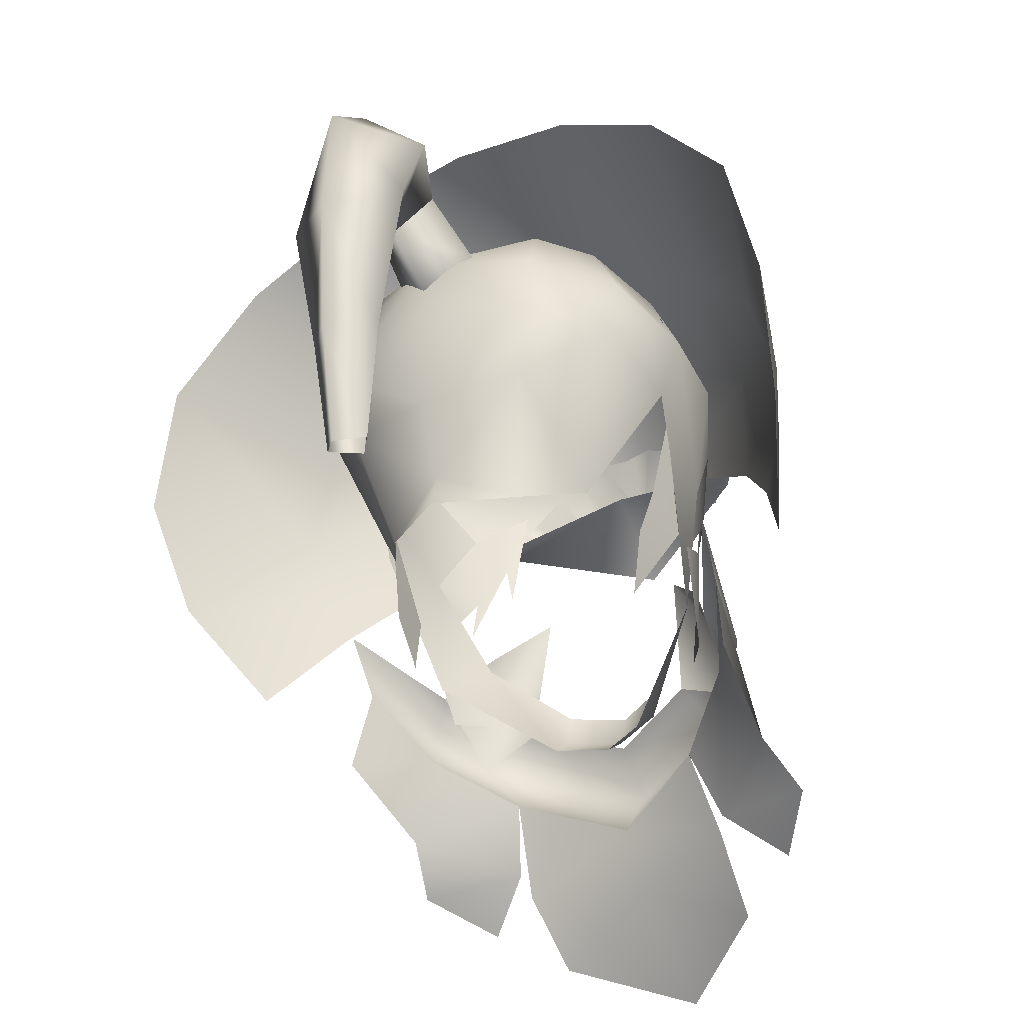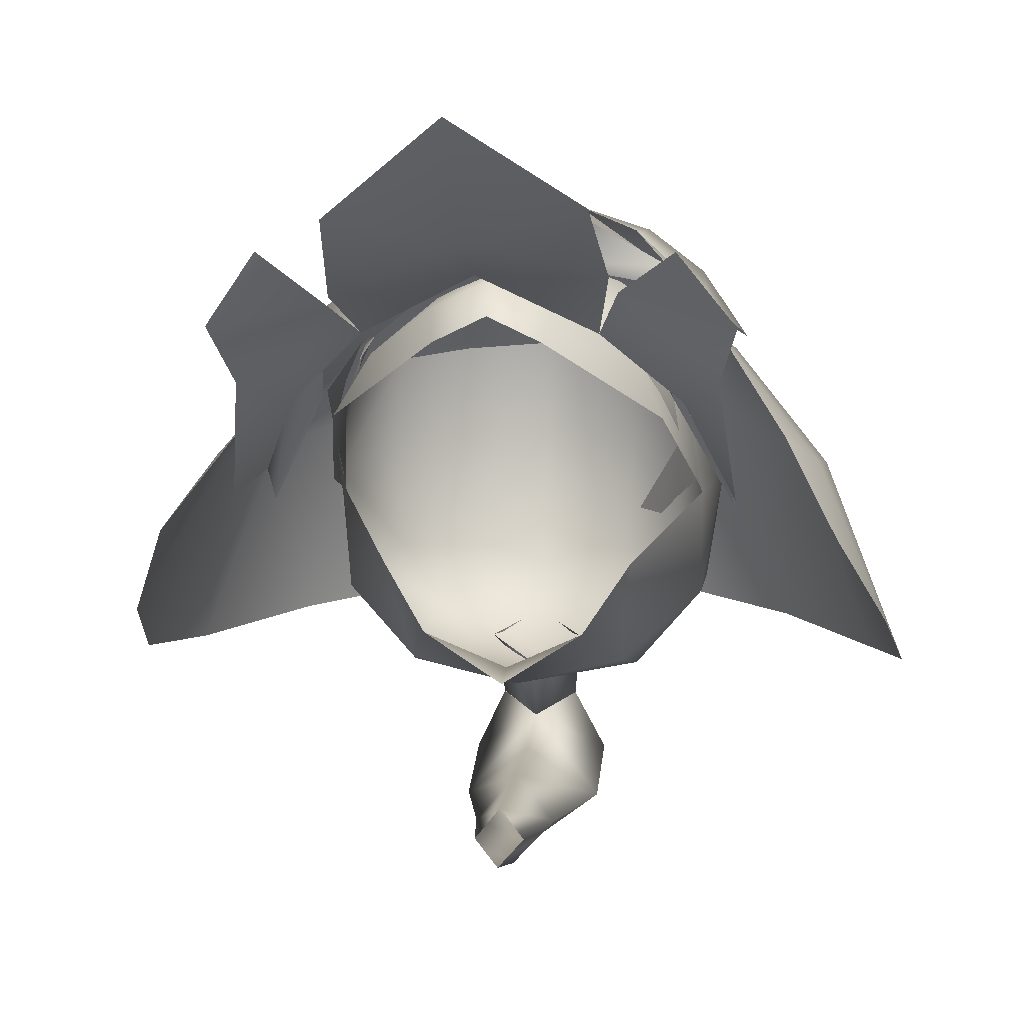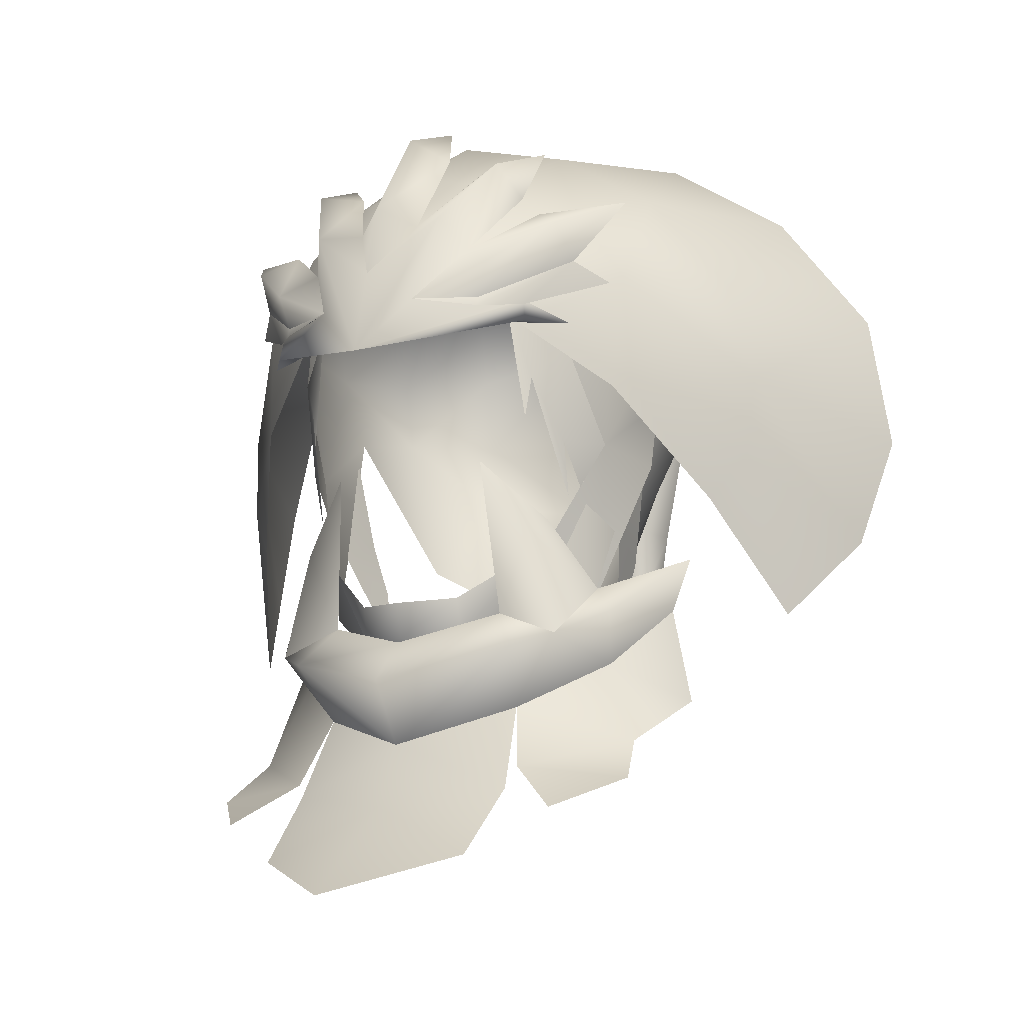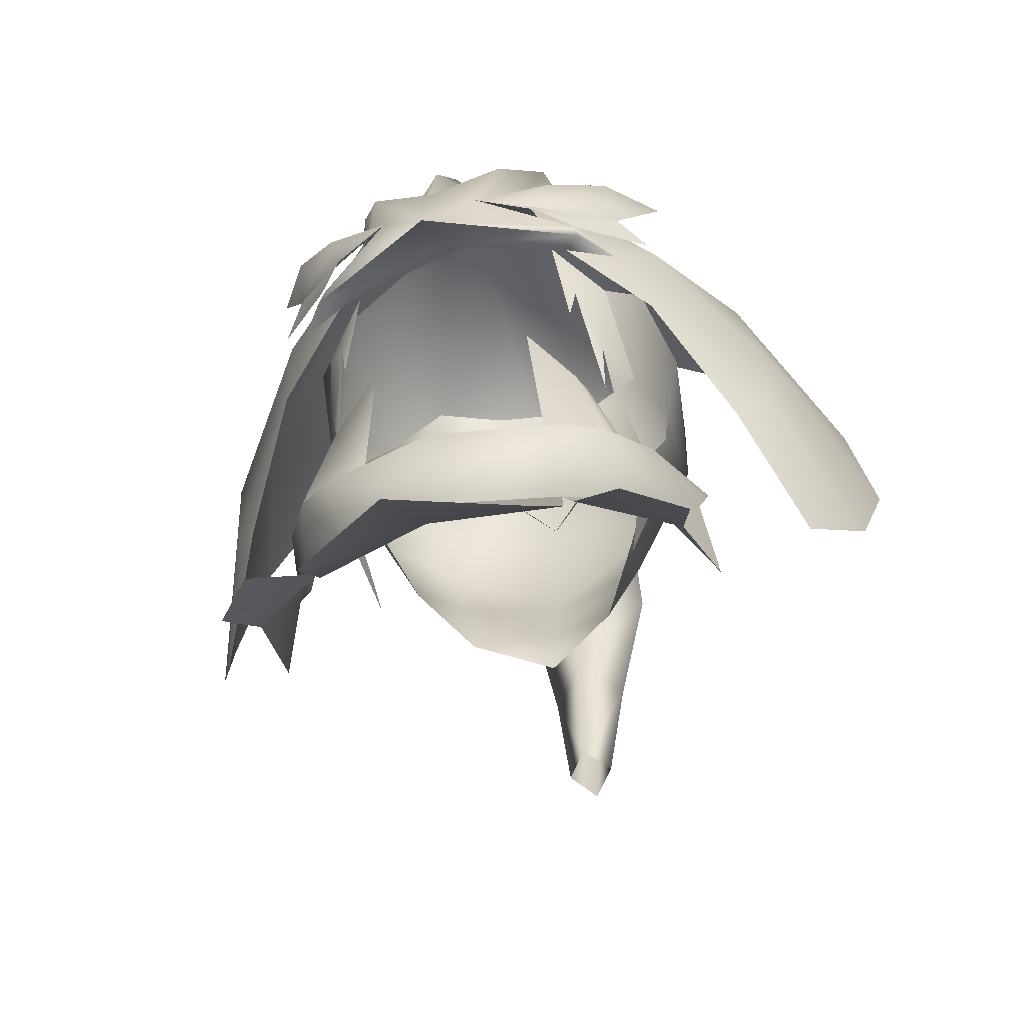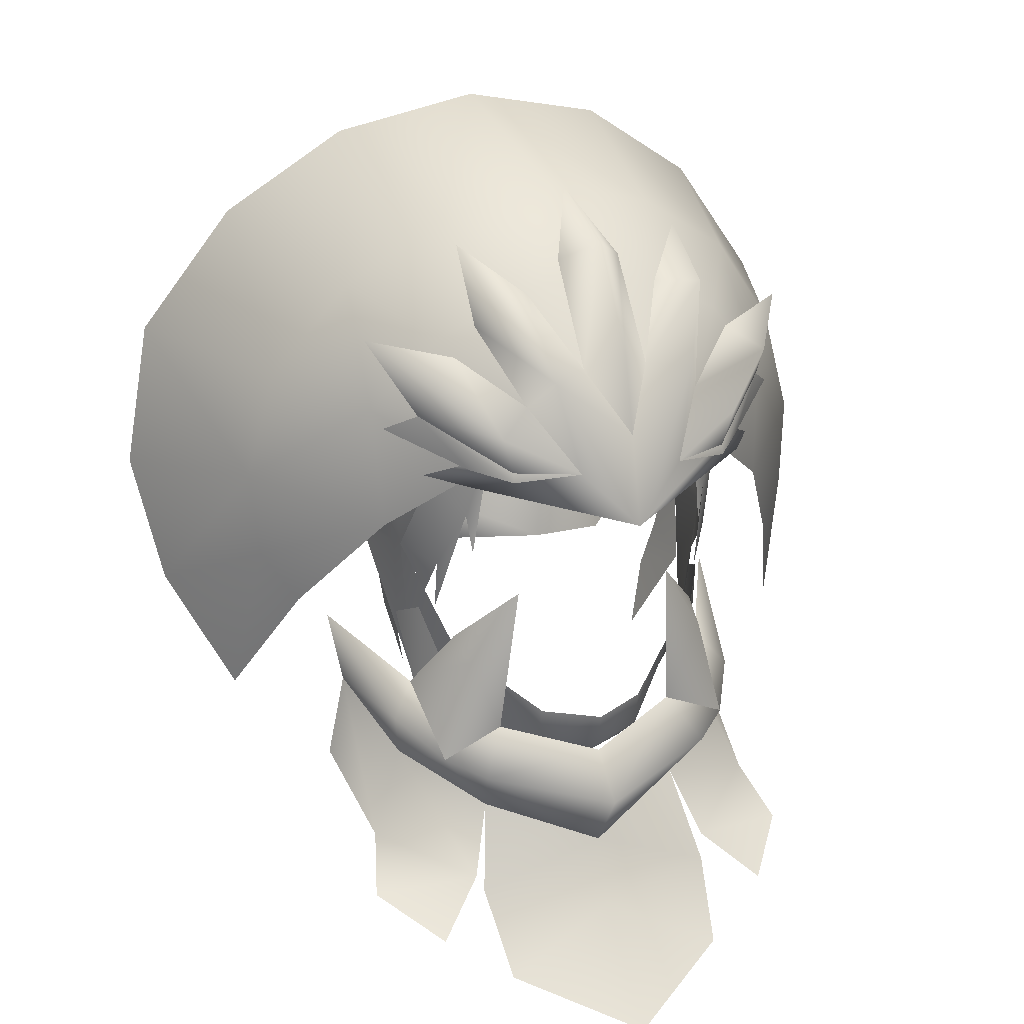
<metadata>
{"format":"obj","ext":"obj","renderer":"f3d","projection":"perspective","resolution":1024,"background":"white","views":[{"elev":-36.0,"azim":-148.0,"up":"+Y"},{"elev":6.0,"azim":6.7,"up":"+Z"},{"elev":-13.0,"azim":28.7,"up":"+Y"},{"elev":-52.4,"azim":17.0,"up":"+Y"},{"elev":20.6,"azim":-22.4,"up":"+Y"}]}
</metadata>
<code>
g mesh00
v -1.865 64.38 -12.39
v -3.344 65.05 -15.36
v 0 62.2 -13.24
v 0 68.11 -16.12
v -3.344 65.05 -15.36
v 0 68.17 -12.88
v 0 66.17 -11.24
v 1.865 64.38 -12.39
v 0 62.2 -13.24
v 3.344 65.05 -15.36
v 3.332 60.63 -17.06
v 0 65.91 -18.94
v 0 59.38 -19.34
v -3.332 60.63 -17.06
v -1.912 52.79 -16.75
v 0 53.41 -14.65
v 0 46.73 -14.87
v 1.865 64.38 -12.39
v 0 68.17 -12.88
v 3.344 65.05 -15.36
v 0 68.11 -16.12
v 0 65.91 -18.94
v -3.332 60.63 -17.06
v 0 58.49 -14.29
v 3.332 60.63 -17.06
v 1.912 52.79 -16.75
v 1.142 46.39 -16.25
f 1 2 3
f 4 5 6
f 6 5 1
f 6 1 7
f 8 9 10
f 10 9 11
f 10 11 12
f 12 11 13
f 12 13 14
f 14 13 15
f 14 15 16
f 16 15 17
f 7 18 19
f 19 18 20
f 19 20 21
f 21 20 22
f 21 22 2
f 2 22 23
f 2 23 3
f 3 23 24
f 3 24 25
f 25 24 16
f 25 16 26
f 26 16 17
f 26 17 27
v -7.086 63.89 -4.569
v -8.922 60.28 -5.44
v -9.735 59.66 -0.3129
v -5.086 53.71 -8.915
v -3.708 47.75 -6.805
v -5.828 49.12 -3.67
v -7.222 52.59 6.381
v -7.108 50.05 5.715
v -6.335 55.56 8.063
v -4.766 66.44 0.9102
v 0 67.58 0.9037
v -4.366 65.92 -4.373
v -8.784 57.08 -5.913
v -5.652 61.03 -8.742
v -5.592 57.41 -9.594
v 0 62.54 -9.935
v 0 57.44 -10.69
v -7.674 64.03 0.621
v -4.766 66.44 0.9102
v -4.366 65.92 -4.373
v -8.694 54.73 -0.108
v -7.922 50.16 -0.5773
v -8.015 49.1 1.941
v -7.38 47.73 -1.09
v -6.609 44.56 -0.5071
v -5.18 63.8 -7.488
v 0 66.31 -5.794
v 4.766 66.44 0.9102
v 4.366 65.92 -4.373
v 0 66.31 -5.794
v 9.735 59.66 -0.3129
v 8.784 57.08 -5.913
v 8.922 60.28 -5.44
v 6.609 44.56 -0.5071
v 7.38 47.73 -1.09
v 8.015 49.1 1.941
v 7.922 50.16 -0.5773
v 8.694 54.73 -0.108
v 6.335 55.56 8.063
v 7.108 50.05 5.715
v 7.222 52.59 6.381
v -6.041 53.61 8.193
v -5.315 59.32 8.746
v -7.589 57.3 6.716
v -8.214 52.91 3.911
v -7.317 50.64 4.888
v 8.862 56.01 -0.9079
v 5.828 49.12 -3.67
v 5.086 53.71 -8.915
v 3.708 47.75 -6.805
v 0 49.23 -8.649
v 0 47.32 -9.127
v 0 53.05 -10.06
v 5.592 57.41 -9.594
v 5.652 61.03 -8.742
v 7.326 50.66 4.878
v 8.214 52.91 3.911
v 7.589 57.3 6.716
v 5.315 59.32 8.746
v 6.041 53.61 8.193
v -8.862 56.01 -0.9079
v 5.18 63.8 -7.488
v 4.366 65.92 -4.373
v 7.086 63.89 -4.569
v 4.766 66.44 0.9102
v 7.674 64.03 0.621
f 28 29 30
f 31 32 33
f 34 35 36
f 37 38 39
f 40 41 42
f 42 41 43
f 42 43 44
f 30 45 28
f 28 45 46
f 28 46 47
f 48 49 50
f 50 49 51
f 50 51 52
f 29 28 53
f 53 28 47
f 53 47 54
f 55 56 38
f 38 56 57
f 38 57 39
f 58 59 60
f 61 62 63
f 63 62 64
f 63 64 65
f 66 67 68
f 69 70 36
f 36 70 71
f 36 71 34
f 34 71 72
f 34 72 73
f 58 74 59
f 59 74 75
f 59 75 76
f 76 75 77
f 76 77 78
f 78 77 79
f 78 79 32
f 32 31 78
f 78 31 80
f 78 80 76
f 76 80 81
f 76 81 59
f 59 81 82
f 59 82 60
f 83 84 68
f 68 84 85
f 68 85 66
f 66 85 86
f 66 86 87
f 88 30 40
f 40 30 29
f 40 29 41
f 41 29 53
f 41 53 43
f 43 53 54
f 43 54 89
f 89 54 90
f 89 90 91
f 91 90 92
f 91 92 93
f 93 58 91
f 91 58 60
f 91 60 89
f 89 60 82
f 89 82 43
f 43 82 81
f 43 81 44
f 44 81 80
f 44 80 42
f 42 80 31
f 42 31 40
f 40 31 33
f 40 33 88
v 0 53.41 -14.65
v 0 58.49 -14.29
v -3.332 60.63 -17.06
v 1.912 52.79 -16.75
v 1.142 46.39 -16.25
v 0 51.99 -18.71
v 0 45.79 -17.47
v -1.142 46.39 -16.25
v 3.332 60.63 -17.06
v 1.912 52.79 -16.75
v 0 59.38 -19.34
v 0 51.99 -18.71
v -1.912 52.79 -16.75
v 0 46.73 -14.87
f 94 95 96
f 97 98 99
f 99 98 100
f 99 100 101
f 102 103 104
f 104 103 105
f 104 105 106
f 106 105 101
f 106 101 107
v -9.71 59.79 -1.836
v -9.768 59.86 -2.205
v -9.629 60.08 -2.202
f 108 109 110
v 14.88 56.28 0.6062
v 18.6 54.54 -8.749
v 17.29 61.44 -9.271
v 7.22 64.11 6.909
v 10.3 60.71 5.936
v 10.02 65.81 2.029
v 10.02 65.81 2.029
v 5.351 68.76 2.809
v 7.22 64.11 6.909
v 12.86 67.36 -8.449
v 13.47 61.37 0.7272
v 0 72.64 -7.2
v 5.351 68.76 2.809
v 7.019 71.18 -7.592
v 10.02 65.81 2.029
v 12.86 67.36 -8.449
v 17.69 48.85 -6.113
v 14.53 52.23 0.971
v 15.36 44.67 -1.805
v -10.02 65.81 2.029
v -10.3 60.71 5.936
v -7.22 64.11 6.909
v -12.86 67.36 -8.449
v -17.29 61.44 -9.271
v -13.47 61.37 0.7272
v -14.88 56.28 0.6062
v -15.36 44.31 -1.805
v -14.53 52.23 0.971
v -17.69 48.85 -6.113
v -18.6 54.54 -8.749
v 10.3 60.71 5.936
v 9.946 55.03 6.52
v 13.02 50.02 2.217
v -10.02 65.81 2.029
v -7.22 64.11 6.909
v -5.351 68.76 2.809
v -3.782 65.97 7.651
v 0 70.08 3.462
v 0 66.99 7.868
v 3.782 65.97 7.651
v -12.86 67.36 -8.449
v -10.02 65.81 2.029
v -7.019 71.18 -7.592
v -5.351 68.76 2.809
v 0 70.08 3.462
v 3.782 65.97 7.651
v 7.22 64.11 6.909
v -13.02 50.02 2.217
v -9.946 55.03 6.52
v -10.3 60.71 5.936
v -10.02 65.81 2.029
f 111 112 113
f 114 115 116
f 117 118 119
f 120 121 113
f 113 121 111
f 122 123 124
f 124 123 125
f 124 125 126
f 112 111 127
f 127 111 128
f 127 128 129
f 130 131 132
f 133 134 135
f 135 134 136
f 137 138 139
f 139 138 136
f 139 136 140
f 140 136 134
f 120 125 121
f 121 125 141
f 121 141 111
f 111 141 142
f 111 142 128
f 128 142 143
f 128 143 129
f 144 145 146
f 146 145 147
f 146 147 148
f 148 147 149
f 148 149 150
f 151 152 153
f 153 152 154
f 153 154 122
f 122 154 155
f 122 155 123
f 123 155 156
f 123 156 157
f 137 158 138
f 138 158 159
f 138 159 136
f 136 159 160
f 136 160 135
f 135 160 161
f 135 161 133
v -5.88 35.64 9.09
v 0 37.83 9.969
v -5.153 39.59 7.448
v -6.192 36.36 8.804
v -5.153 39.59 7.448
v -8.668 41.85 4.385
v -11.02 40.39 0.2591
v -10.34 37.92 5.36
v -10.43 44.8 1.036
v -8.668 41.85 4.385
v -8.668 41.85 4.385
v -10.34 37.92 5.36
v -6.192 36.36 8.804
v -11.18 35.86 7.834
v -8.707 34.35 10.99
v 10.43 44.8 1.036
v 8.668 41.85 4.385
v 11.02 40.39 0.2591
v 10.34 37.92 5.36
v 0 37.83 9.969
v -5.88 35.64 9.09
v -0.07154 34.75 11.3
v -5.592 32.32 12.29
v -0.2998 30.36 16.31
v 8.668 41.85 4.385
v 5.153 39.59 7.448
v 10.34 37.92 5.36
v 6.198 36.51 9.289
v 11.18 35.86 7.834
v 8.707 34.35 10.99
v -0.2998 30.36 16.31
v 5.315 32.23 12.71
v -0.07154 34.75 11.3
v 5.895 35.46 9.927
v 0 37.83 9.969
v 5.153 39.59 7.448
f 162 163 164
f 165 166 167
f 168 169 170
f 170 169 171
f 172 173 174
f 174 173 175
f 174 175 176
f 177 178 179
f 179 178 180
f 181 182 183
f 183 182 184
f 183 184 185
f 186 187 188
f 188 187 189
f 188 189 190
f 190 189 191
f 192 193 194
f 194 193 195
f 194 195 196
f 196 195 197
v -7.974 45.6 4.375
v -6.218 47.91 8.219
v -6.453 48.74 6.659
v 7.974 45.6 4.375
v 9.213 44.22 5.533
v 10.66 47.7 -0.6304
v 0 64.41 -8.052
v 0 66.17 -11.24
v -2.265 62.61 -9.116
v 7.651 49.78 4.882
v 7.489 43.98 4.675
v 8.081 48.78 2.667
v -7.073 57.81 10.07
v -6.226 58.06 9.223
v 0 59.69 10.35
v 0 56.25 14.13
v 5.393 58.33 11.84
v 5.393 58.77 11.7
v 2.502 58.76 13.04
v 10.43 44.8 1.036
v 7.22 64.11 6.909
v 4.327 61.57 10.85
v 10.3 60.71 5.936
v 6.226 58.06 9.223
v 9.946 55.03 6.52
v -7.22 64.11 6.909
v -4.327 61.57 10.85
v -3.782 65.97 7.651
v -1.583 63.15 11.07
v 0 66.99 7.868
v -9.946 55.03 6.52
v -6.226 58.06 9.223
v -10.3 60.71 5.936
v -4.327 61.57 10.85
v -7.22 64.11 6.909
v -7.598 42.87 8.229
v -7.974 45.6 4.375
v -9.213 44.22 5.533
v -10.66 47.7 -0.6304
v -4.579 44.07 8.071
v -5.888 42.15 9.626
v -7.598 42.87 8.229
v -4.579 44.07 8.071
v -3.962 51.47 8.946
v 7.598 42.87 8.229
v 0 42.76 9.868
v 0 40.71 11.85
v 4.579 44.07 8.071
v 5.888 42.15 9.626
v 7.598 42.87 8.229
v 7.974 45.6 4.375
v 6.218 47.91 8.219
v 6.453 48.74 6.659
v 3.962 51.47 8.946
v 4.579 44.07 8.071
v -8.214 52.91 3.911
v -7.589 57.3 6.716
v -8.995 59.69 4.373
v 0 43.02 9.653
v 0 44.66 10.08
v -2.641 43.18 8.431
v -2.618 44.89 8.796
v -6.141 47.66 6.167
v -8.822 52.55 -0.108
v -7.516 45.53 3.444
v -8.214 52.91 3.911
v -9.735 59.66 -0.3129
v -8.862 56.01 -0.9079
v -8.214 52.91 3.911
v -8.822 52.55 -0.108
v -5.982 44.48 6.859
v -7.651 49.78 4.882
v -7.489 43.98 4.675
v -8.081 48.78 2.667
v 8.995 59.69 4.373
v 7.589 57.3 6.716
v 8.214 52.91 3.911
v 2.618 44.89 8.796
v 2.641 43.18 8.431
v 6.141 47.66 6.167
v 0 62.2 -13.24
v -1.88 64.38 -12.39
v 1.865 64.38 -12.39
v 0 66.17 -11.24
v 1.865 64.38 -12.39
v 5.982 44.48 6.859
v -8.52 57.94 8.182
v 0 60.4 13.13
v 0 64.02 12.25
v -1.583 63.15 11.07
v 0 68.61 9.178
v -1.538 67.61 7.866
v 0 56.25 14.13
v -2.502 58.76 13.04
v -7.073 57.81 10.07
v -6.898 58.87 9.945
v -8.52 57.94 8.182
v -4.327 61.57 10.85
v -3.443 62.99 12.18
v -5.791 64.85 7.973
v -5.137 66.34 9.447
v -10.11 60.08 7.029
v -6.952 58.62 10.1
v -8.852 60.98 8.435
v -5.393 58.33 11.84
v -5.393 58.77 11.7
v -2.502 58.76 13.04
v -2.502 58.76 13.04
v -4.327 61.57 10.85
v -5.923 60.49 11.88
v -7.038 63.65 8.545
v -8.549 62.63 9.762
v 7.073 57.81 10.07
v 6.226 58.06 9.223
v 8.52 57.94 8.182
v 2.502 58.76 13.04
v 6.898 58.87 9.945
v 7.073 57.81 10.07
v 8.52 57.94 8.182
v 8.852 60.98 8.435
v 6.952 58.62 10.1
v 10.11 60.08 7.029
v 5.923 60.49 11.88
v 5.393 58.77 11.7
v 8.549 62.63 9.762
v 8.852 60.98 8.435
v 10.72 64.3 6.421
v 0 63.12 11.33
v 1.583 63.15 11.07
v 3.782 65.97 7.651
v 4.327 61.57 10.85
v 7.22 64.11 6.909
v 0 37.83 9.969
v -5.153 39.59 7.448
v -8.668 41.85 4.385
v -10.43 44.8 1.036
v 2.444 41.91 6.955
v 0 41.81 8.114
v -2.444 41.91 6.955
v -8.214 52.91 3.911
v -1.865 64.38 -12.39
v 0 62.2 -13.24
v 0 60.43 -10.19
v 2.265 62.61 -9.116
v 8.822 52.55 -0.108
v 8.214 52.91 3.911
v 7.516 45.53 3.444
v 0 60.4 13.13
v -1.583 63.15 11.07
v -3.303 66.24 8.274
v -5.65 68.12 5.287
v -10.72 64.3 6.421
v -8.852 60.98 8.435
v -5.393 58.77 11.7
v 1.583 63.15 11.07
v 1.538 67.61 7.866
v 0 70.36 5.004
v 0 56.25 14.13
v 2.502 58.76 13.04
v 3.443 62.99 12.18
v 4.327 61.57 10.85
v 5.137 66.34 9.447
v 5.791 64.85 7.973
v 5.65 68.12 5.287
v 3.303 66.24 8.274
v 1.583 63.15 11.07
v -2.502 58.76 13.04
v 7.038 63.65 8.545
v 4.327 61.57 10.85
v 2.502 58.76 13.04
v 8.668 41.85 4.385
v 5.153 39.59 7.448
v -8.995 59.69 4.373
v -7.153 63.46 5.153
v -7.674 64.03 0.621
v -3.986 66.09 5.62
v -4.766 66.44 0.9102
v 0 67.04 5.89
v 0 67.58 0.9037
v 3.986 66.09 5.62
v 4.766 66.44 0.9102
v 7.153 63.46 5.153
v 7.674 64.03 0.621
v 8.995 59.69 4.373
v 9.735 59.66 -0.3129
v 8.214 52.91 3.911
v 8.862 56.01 -0.9079
v 8.822 52.55 -0.108
f 198 199 200
f 201 202 203
f 204 205 206
f 207 208 209
f 210 211 212
f 212 213 210
f 214 215 216
f 202 217 203
f 218 219 220
f 220 219 221
f 220 221 222
f 223 224 225
f 225 224 226
f 225 226 227
f 228 229 230
f 230 229 231
f 230 231 232
f 233 234 235
f 235 234 236
f 237 233 238
f 199 198 239
f 239 240 199
f 199 240 241
f 199 241 200
f 202 201 242
f 243 244 245
f 245 244 246
f 245 246 242
f 247 248 249
f 249 248 250
f 250 251 249
f 249 251 252
f 249 252 247
f 253 254 255
f 256 257 258
f 258 257 259
f 258 259 260
f 261 262 263
f 264 265 266
f 266 265 267
f 268 269 270
f 270 269 271
f 272 273 274
f 275 276 277
f 278 279 280
f 280 279 281
f 205 204 282
f 208 207 283
f 211 210 284
f 285 286 287
f 287 286 288
f 287 288 289
f 290 291 292
f 292 291 293
f 292 293 294
f 295 296 297
f 297 296 298
f 299 300 301
f 301 300 302
f 301 302 303
f 303 302 304
f 305 306 307
f 307 306 308
f 307 308 309
f 213 212 310
f 310 212 311
f 310 311 312
f 313 290 314
f 314 290 315
f 314 315 316
f 215 214 317
f 317 214 318
f 317 318 319
f 320 321 322
f 322 321 323
f 322 323 324
f 226 325 227
f 227 325 326
f 227 326 327
f 327 326 328
f 327 328 329
f 330 238 331
f 331 238 233
f 331 233 332
f 332 233 235
f 332 235 333
f 333 235 236
f 334 256 335
f 335 256 258
f 335 258 336
f 336 258 260
f 336 260 262
f 262 260 337
f 205 338 206
f 206 338 339
f 206 339 340
f 340 339 282
f 340 282 341
f 341 282 204
f 342 343 344
f 344 343 277
f 344 277 334
f 334 277 276
f 334 276 256
f 256 276 275
f 256 275 257
f 345 346 296
f 296 346 347
f 296 347 298
f 298 347 348
f 298 348 297
f 308 349 309
f 309 349 350
f 309 350 307
f 307 350 351
f 307 351 305
f 285 352 286
f 286 352 353
f 286 353 288
f 288 353 354
f 288 354 289
f 355 356 357
f 357 356 358
f 357 358 359
f 359 358 360
f 359 360 361
f 361 362 359
f 359 362 363
f 359 363 357
f 357 363 345
f 357 345 355
f 355 345 296
f 355 296 364
f 364 296 295
f 324 365 322
f 322 365 366
f 322 366 320
f 320 366 367
f 320 367 321
f 217 202 368
f 368 202 242
f 368 242 369
f 369 242 246
f 369 246 330
f 330 246 244
f 330 244 238
f 238 244 243
f 238 243 237
f 266 370 264
f 264 370 371
f 264 371 372
f 372 371 373
f 372 373 374
f 374 373 375
f 374 375 376
f 376 375 377
f 376 377 378
f 378 377 379
f 378 379 380
f 380 379 381
f 380 381 382
f 382 381 383
f 382 383 384
f 384 383 385

</code>
